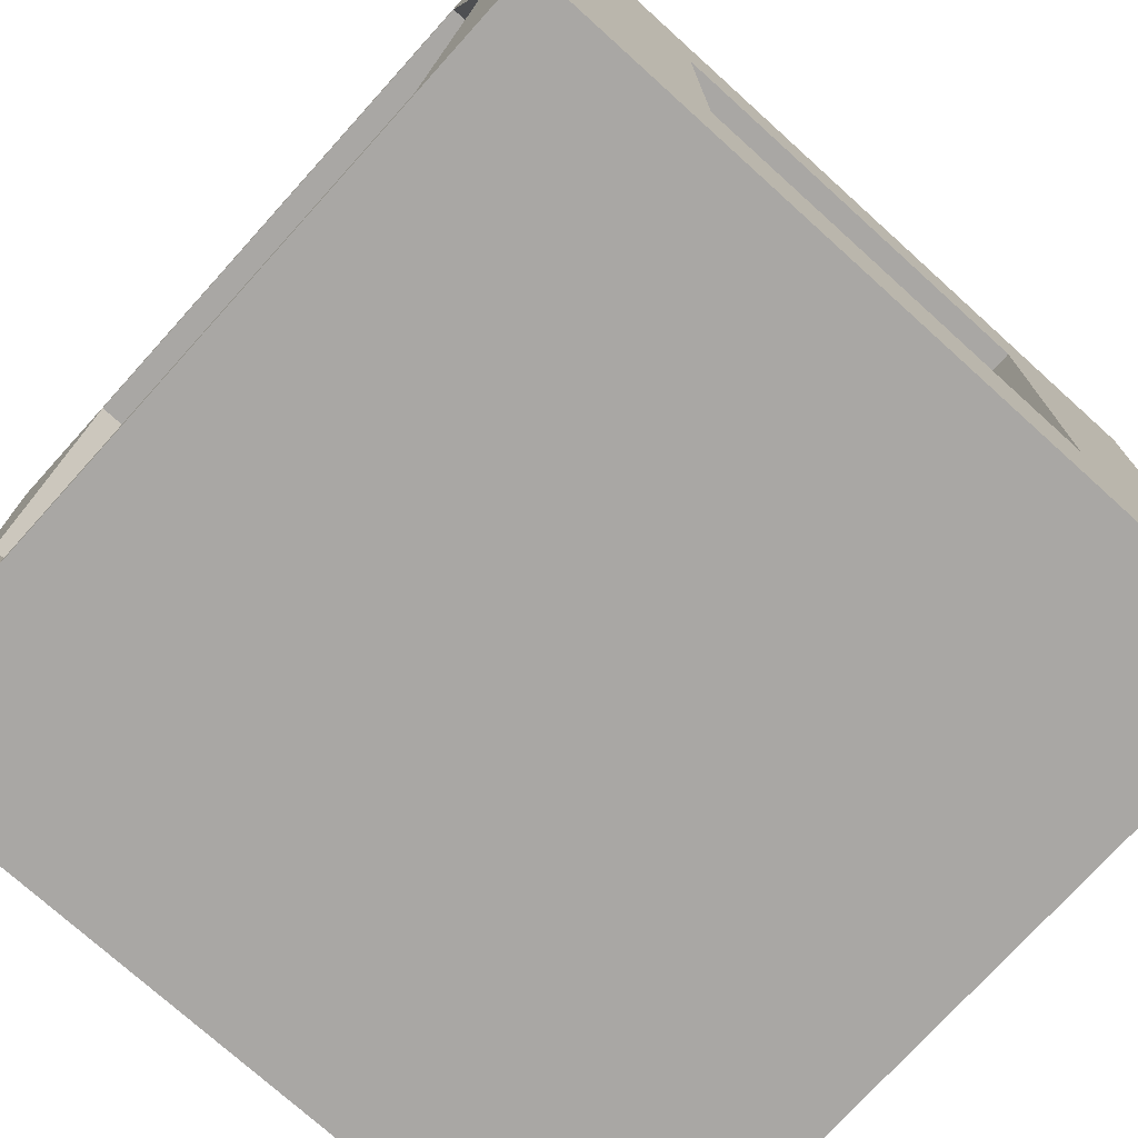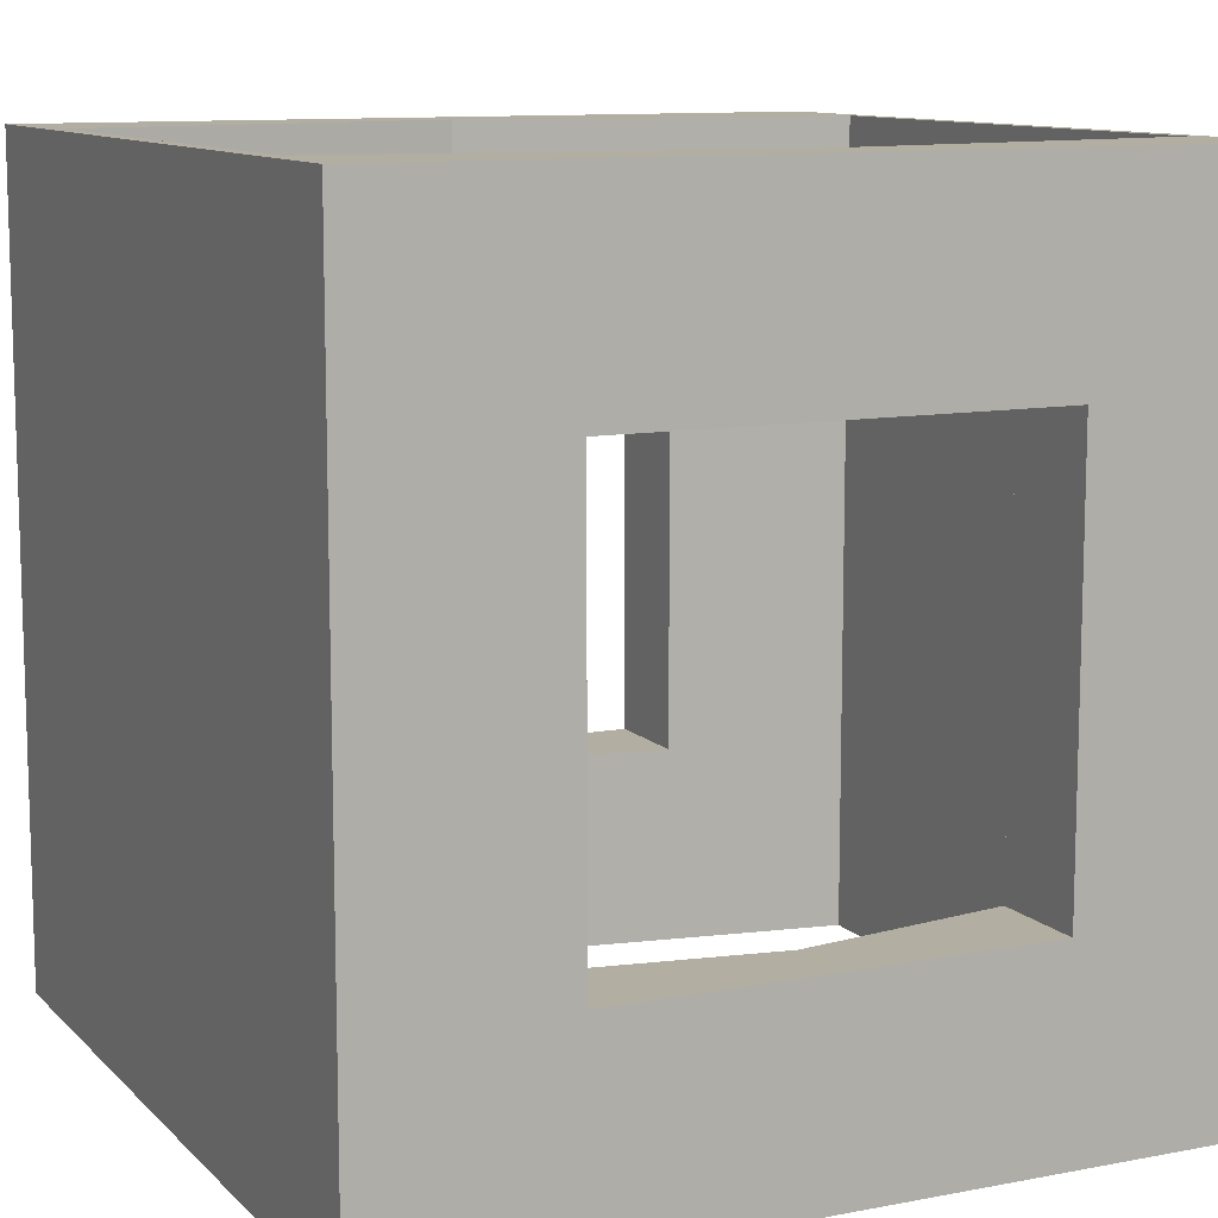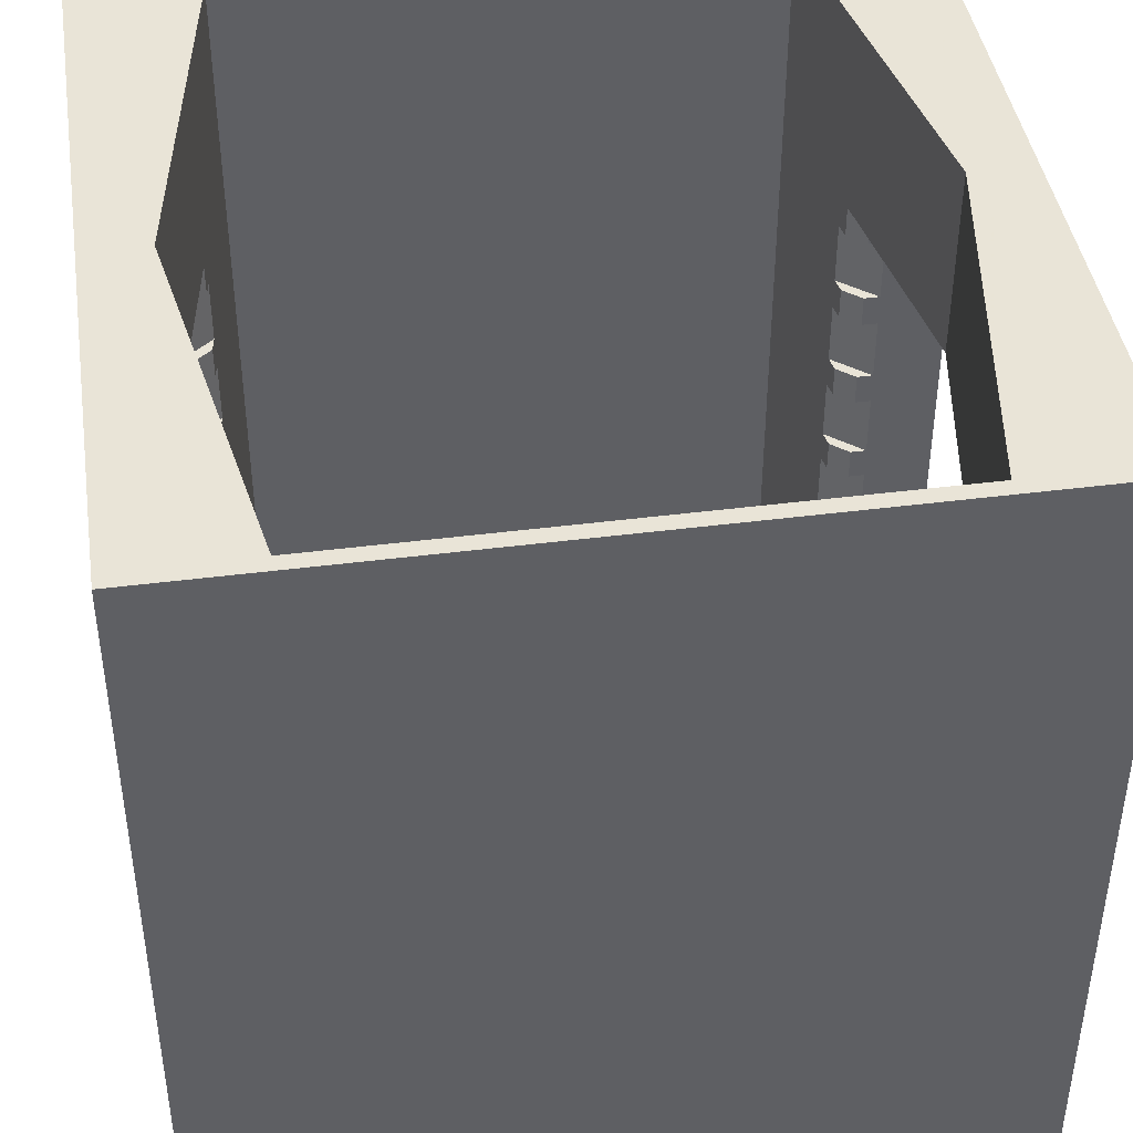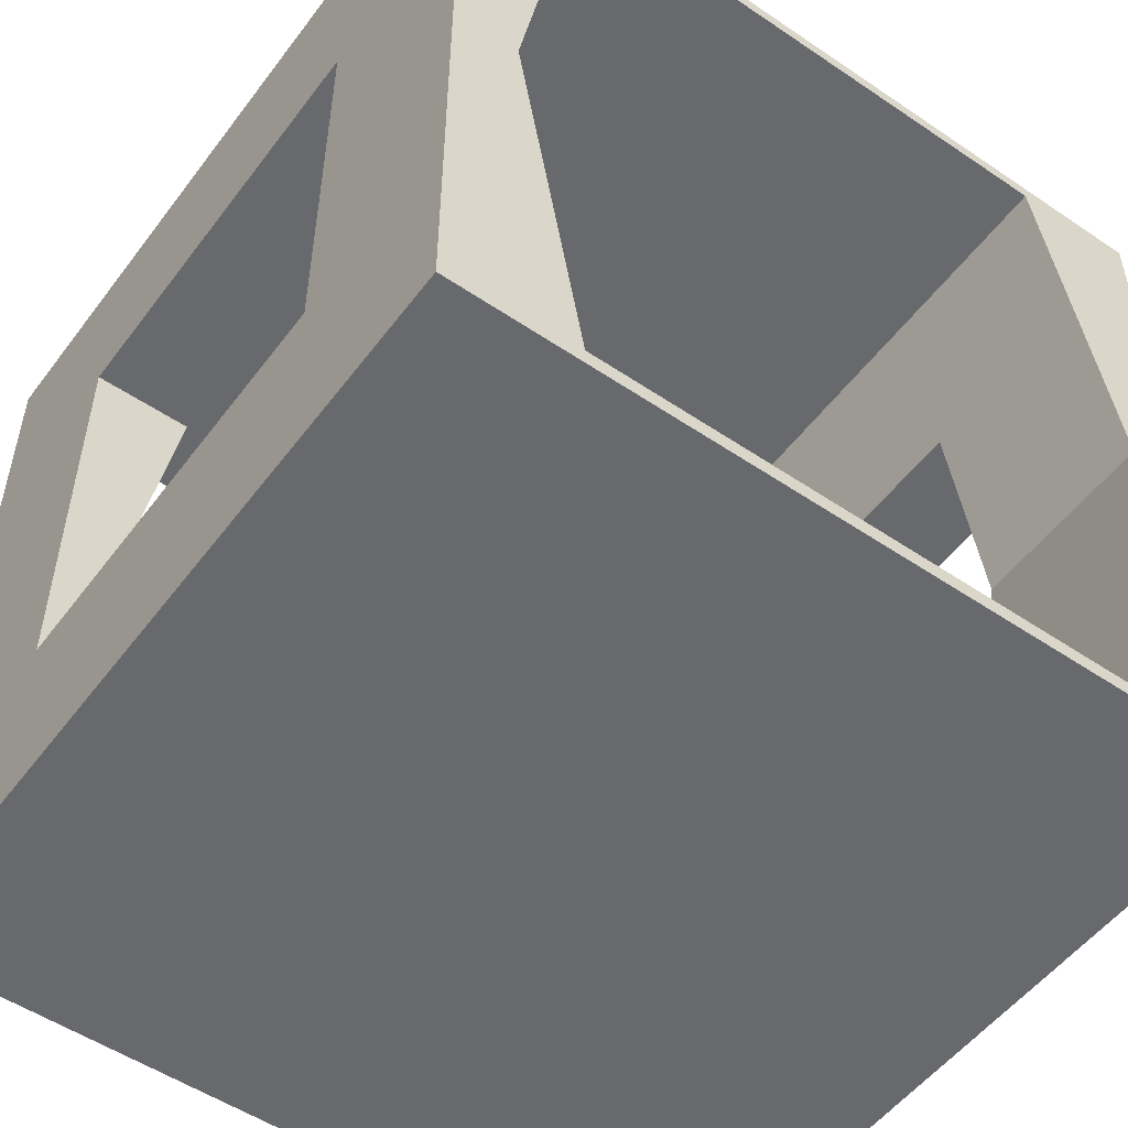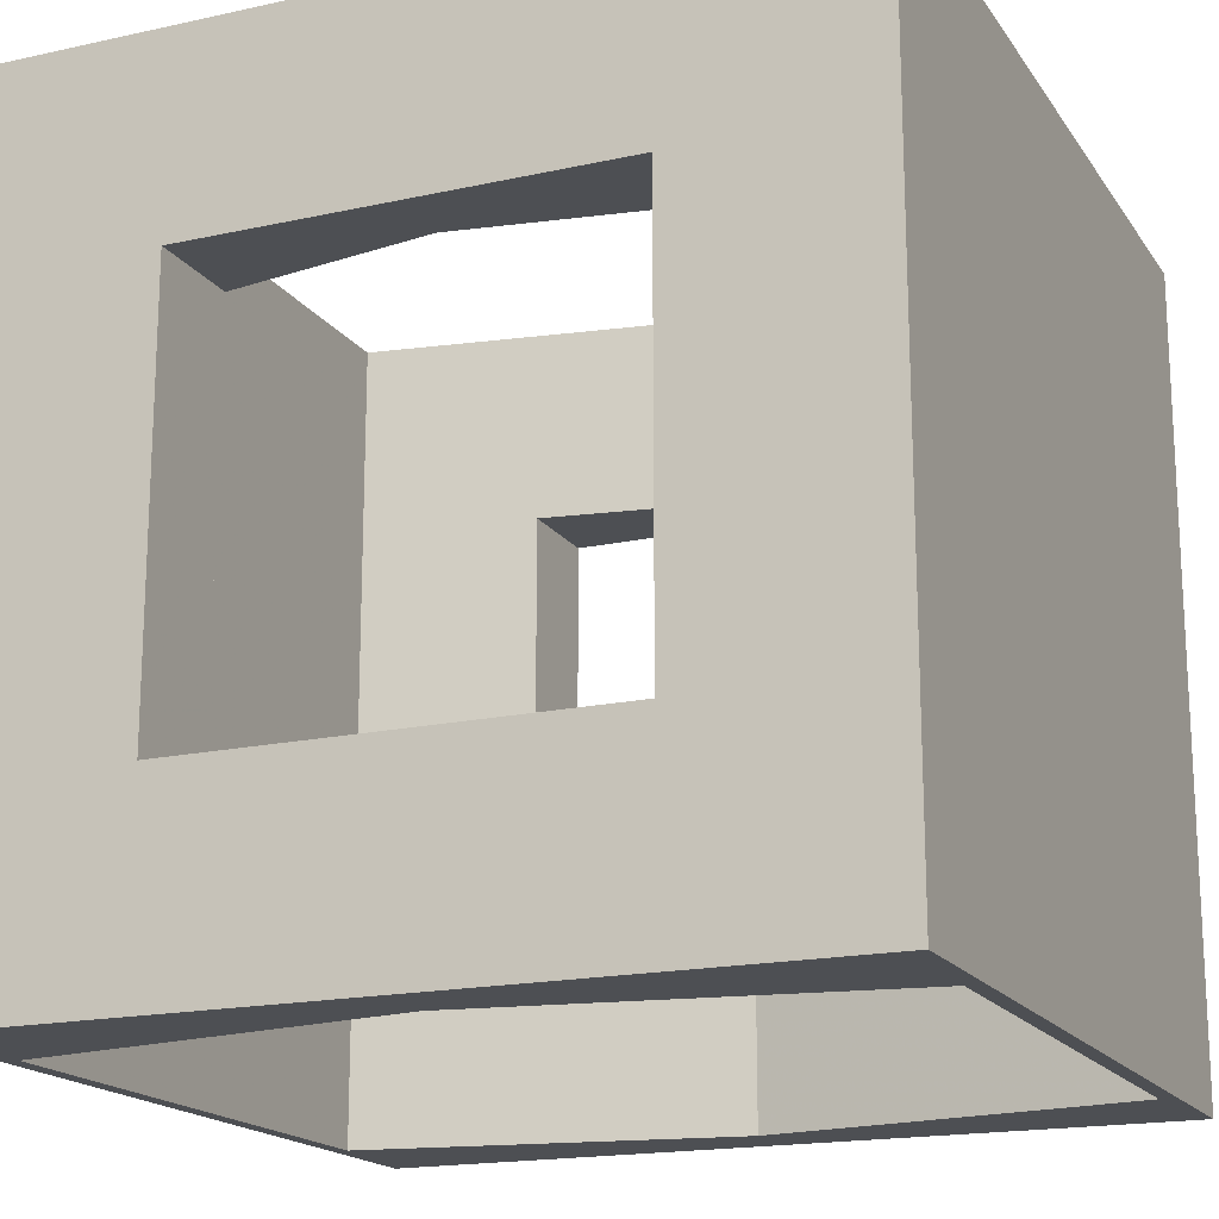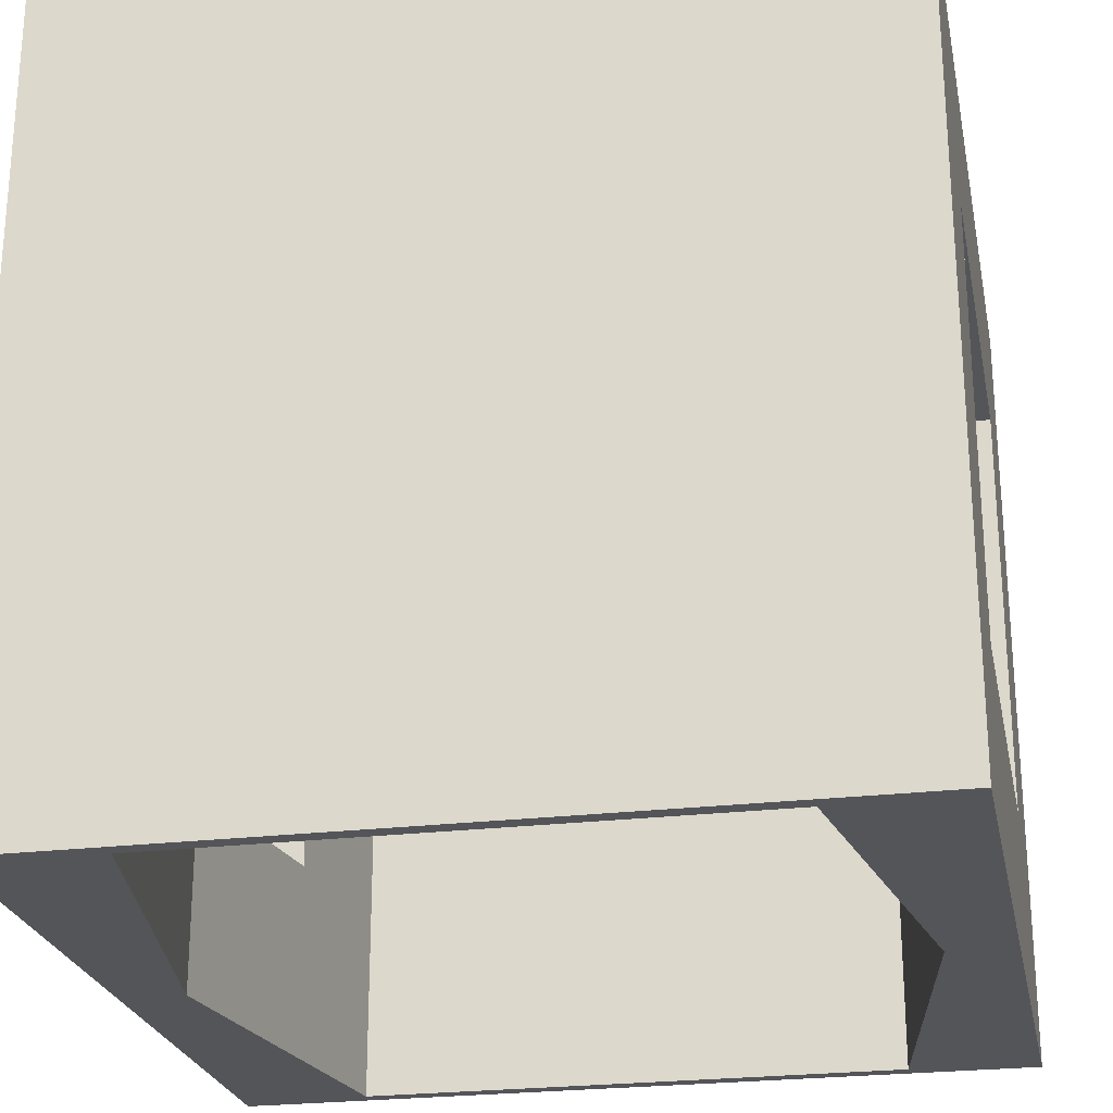
<metadata>
{"format":"obj","ext":"obj","renderer":"f3d","projection":"perspective","resolution":1024,"background":"white","views":[{"elev":-74.7,"azim":47.9,"up":"+Z"},{"elev":10.8,"azim":-115.5,"up":"+Y"},{"elev":42.8,"azim":-8.7,"up":"+Y"},{"elev":-52.7,"azim":-36.0,"up":"+Z"},{"elev":-17.7,"azim":113.5,"up":"+Y"},{"elev":-24.7,"azim":11.3,"up":"+Y"}]}
</metadata>
<code>
o Object.1
v 63.5 -0 -5.3e-05
v 53.34 0 1.27
v 0 -0 -5.3e-05
v 58.42 2e-06 31.75
v 63.5 4e-06 63.5
v 63.5 15.24 15.24
v 63.5 63.5 -5.3e-05
v 0 63.5 -5.3e-05
v 0 15.24 15.24
v 0 48.26 15.24
v 5.292 17.78 15.24
v 6.562 15.24 15.24
v 0 15.24 48.26
v 5.08 15.24 31.75
v 7.832 15.24 48.26
v 7.832 48.26 48.26
v 0 48.26 48.26
v 0 63.5 63.5
v 0 4e-06 63.5
v 5.08 2e-06 31.75
v 10.16 0 1.27
v 53.34 63.5 1.27
v 10.16 63.5 1.27
v 8.249 17.78 12.73
v 8.04 15.24 13.99
v 10.16 4e-06 62.23
v 10.16 63.5 62.23
v 5.08 63.5 31.75
v 5.08 48.26 31.75
v 6.562 48.26 15.24
v 8.04 48.26 13.99
v 8.04 45.72 13.99
v 6.562 45.72 15.24
v 5.292 45.72 15.24
v 5.292 22.86 15.24
v 8.249 22.86 12.73
v 8.04 17.78 13.99
v 6.562 17.78 15.24
v 8.249 25.4 12.73
v 8.249 30.48 12.73
v 8.249 33.02 12.73
v 8.249 38.1 12.73
v 8.04 38.1 13.99
v 8.249 40.64 12.73
v 8.249 45.72 12.73
v 58.42 63.5 31.75
v 63.5 63.5 63.5
v 53.34 63.5 62.23
v 55.67 48.26 48.26
v 55.67 15.24 48.26
v 53.34 4e-06 62.23
v 58.42 15.24 31.75
v 55.46 15.24 13.99
v 56.94 15.24 15.24
v 63.5 15.24 48.26
v 63.5 48.26 48.26
v 58.42 48.26 31.75
v 56.94 48.26 15.24
v 63.5 48.26 15.24
v 58.21 45.72 15.24
v 56.94 45.72 15.24
v 55.46 48.26 13.99
v 55.46 45.72 13.99
v 55.25 45.72 12.73
v 55.25 40.64 12.73
v 55.25 38.1 12.73
v 55.25 33.02 12.73
v 55.25 30.48 12.73
v 55.25 25.4 12.73
v 55.25 22.86 12.73
v 55.25 17.78 12.73
v 55.46 17.78 13.99
v 56.94 17.78 15.24
v 58.21 17.78 15.24
v 58.21 22.86 15.24
v 58.21 25.4 15.24
v 58.21 30.48 15.24
v 58.21 33.02 15.24
v 58.21 38.1 15.24
v 58.21 40.64 15.24
v 55.46 40.64 13.99
v 56.94 40.64 15.24
v 56.94 38.1 15.24
v 55.46 38.1 13.99
v 55.46 33.02 13.99
v 56.94 33.02 15.24
v 56.94 30.48 15.24
v 55.46 30.48 13.99
v 55.46 25.4 13.99
v 56.94 25.4 15.24
v 56.94 22.86 15.24
v 55.46 22.86 13.99
v 5.292 40.64 15.24
v 8.04 40.64 13.99
v 6.562 40.64 15.24
v 6.562 38.1 15.24
v 5.292 38.1 15.24
v 5.292 33.02 15.24
v 5.292 25.4 15.24
v 6.562 22.86 15.24
v 6.562 25.4 15.24
v 8.04 25.4 13.99
v 8.04 22.86 13.99
v 5.292 30.48 15.24
v 8.04 30.48 13.99
v 6.562 30.48 15.24
v 6.562 33.02 15.24
v 8.04 33.02 13.99
f 1 2 3
f 2 1 4
f 4 1 5
f 1 6 5
f 6 1 7
f 3 7 1
f 7 3 8
f 9 8 3
f 8 9 10
f 9 11 10
f 11 9 12
f 13 12 9
f 12 13 14
f 14 13 15
f 13 16 15
f 16 13 17
f 13 18 17
f 13 19 18
f 19 13 3
f 3 13 9
f 3 20 19
f 20 3 21
f 21 3 2
f 21 22 2
f 22 21 23
f 24 21 23
f 25 21 24
f 21 25 20
f 14 20 25
f 14 26 20
f 26 14 15
f 26 15 27
f 27 15 16
f 27 16 28
f 28 16 29
f 17 29 16
f 10 29 17
f 30 29 10
f 29 30 31
f 30 32 31
f 32 30 33
f 30 34 33
f 34 30 10
f 10 35 34
f 10 11 35
f 11 36 35
f 36 11 24
f 11 37 24
f 37 11 38
f 11 12 38
f 12 37 38
f 37 12 25
f 14 25 12
f 37 25 24
f 24 23 36
f 36 23 39
f 39 23 40
f 40 23 41
f 41 23 42
f 42 23 43
f 43 23 44
f 44 23 45
f 45 23 32
f 32 23 31
f 31 23 29
f 29 23 28
f 23 8 28
f 8 23 7
f 7 23 22
f 46 7 22
f 7 46 47
f 47 46 48
f 49 48 46
f 50 48 49
f 50 51 48
f 52 51 50
f 51 52 4
f 52 2 4
f 2 52 53
f 52 54 53
f 54 52 6
f 6 52 55
f 55 52 50
f 49 55 50
f 55 49 56
f 57 56 49
f 58 56 57
f 56 58 59
f 58 60 59
f 60 58 61
f 62 61 58
f 61 62 63
f 62 64 63
f 22 64 62
f 22 65 64
f 22 66 65
f 22 67 66
f 22 68 67
f 22 69 68
f 22 70 69
f 22 71 70
f 2 71 22
f 2 53 71
f 71 53 72
f 54 72 53
f 72 54 73
f 6 73 54
f 73 6 74
f 74 6 75
f 75 6 76
f 76 6 77
f 77 6 78
f 78 6 79
f 79 6 80
f 80 6 60
f 59 60 6
f 6 7 59
f 59 7 56
f 47 56 7
f 47 55 56
f 5 55 47
f 55 5 6
f 18 5 47
f 5 18 19
f 19 26 5
f 19 20 26
f 51 5 26
f 4 5 51
f 27 51 26
f 51 27 48
f 27 18 48
f 28 18 27
f 28 8 18
f 8 17 18
f 8 10 17
f 47 48 18
f 64 80 60
f 80 64 65
f 81 80 65
f 80 81 82
f 81 83 82
f 83 81 84
f 81 66 84
f 65 66 81
f 79 84 66
f 84 79 83
f 79 82 83
f 82 79 80
f 66 78 79
f 78 66 67
f 85 78 67
f 78 85 86
f 85 87 86
f 87 85 88
f 85 68 88
f 67 68 85
f 77 88 68
f 88 77 87
f 77 86 87
f 86 77 78
f 68 76 77
f 76 68 69
f 89 76 69
f 76 89 90
f 89 91 90
f 91 89 92
f 89 70 92
f 69 70 89
f 75 92 70
f 92 75 91
f 75 90 91
f 90 75 76
f 70 74 75
f 74 70 71
f 72 74 71
f 74 72 73
f 60 63 64
f 63 60 61
f 22 62 46
f 46 62 57
f 57 62 58
f 46 57 49
f 32 34 45
f 34 32 33
f 93 45 34
f 45 93 44
f 93 94 44
f 94 93 95
f 93 96 95
f 93 97 96
f 97 93 34
f 34 35 97
f 35 98 97
f 98 35 99
f 100 99 35
f 99 100 101
f 100 102 101
f 102 100 103
f 35 103 100
f 103 35 36
f 36 39 103
f 102 103 39
f 99 102 39
f 102 99 101
f 39 104 99
f 104 39 40
f 105 104 40
f 104 105 106
f 105 107 106
f 107 105 108
f 108 105 41
f 40 41 105
f 98 108 41
f 108 98 107
f 98 106 107
f 98 104 106
f 98 99 104
f 42 98 41
f 98 42 97
f 43 97 42
f 97 43 96
f 43 95 96
f 95 43 94
f 94 43 44

</code>
